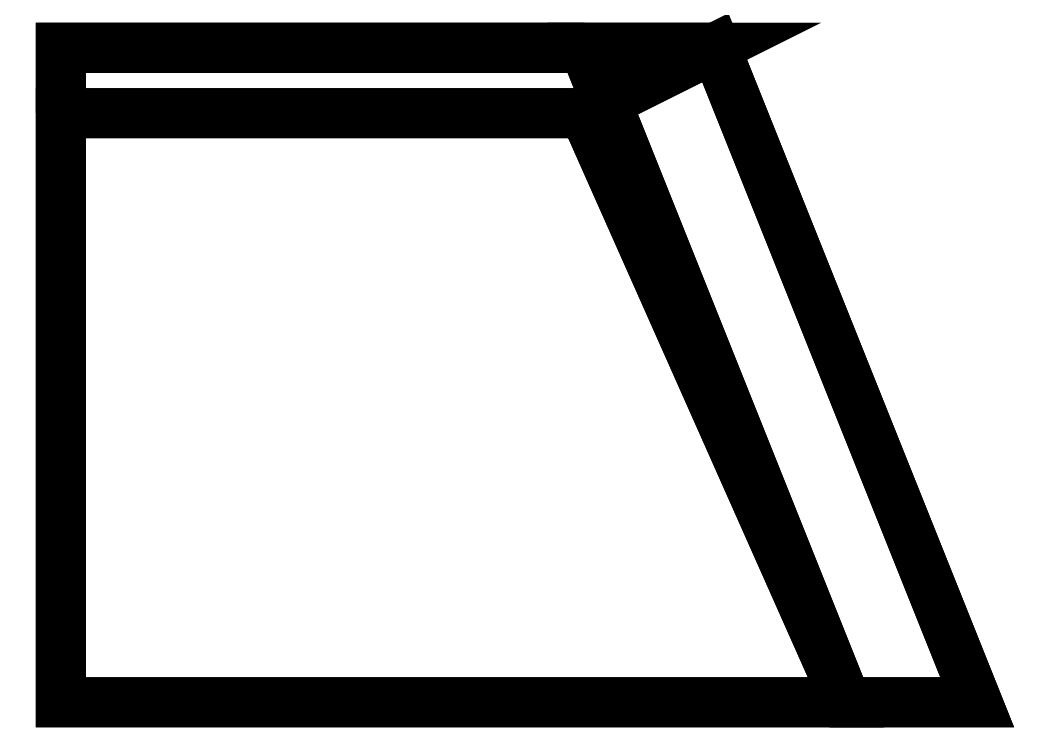
<metadata>
{"format":"dxf","ext":"dxf","renderer":"ezdxf+matplotlib","layout":"modelspace","background":"white","min_lineweight":24,"dpi":150}
</metadata>
<code>
0
SECTION
2
ENTITIES
0
3DFACE
10
1.241
20
6.75
30
1.5
11
2.241
21
4.5
31
0.5
12
-0.7587
22
4.5
32
0.5
13
-0.7587
23
6.75
33
1.5
0
3DFACE
10
1.241
20
6.75
30
1.5
11
1.741
21
7
31
3.5
12
2.741
22
4.5
32
3.5
13
2.241
23
4.5
33
0.5
0
3DFACE
10
-0.7587
20
6.75
30
1.5
11
-0.7587
21
7
31
3.5
12
1.741
22
7
32
3.5
13
1.241
23
6.75
33
1.5
0
3DFACE
10
-0.7587
20
4.5
30
0.5
11
-0.7587
21
4.5
31
3.5
12
-0.7587
22
7
32
3.5
13
-0.7587
23
6.75
33
1.5
0
3DFACE
10
1.241
20
7
30
6
11
-0.7587
21
7
31
6
12
-0.7587
22
4.5
32
6.5
13
2.241
23
4.5
33
6.5
0
3DFACE
10
1.741
20
7
30
3.5
11
1.241
21
7
31
6
12
2.241
22
4.5
32
6.5
13
2.741
23
4.5
33
3.5
0
3DFACE
10
-0.7587
20
7
30
3.5
11
-0.7587
21
7
31
6
12
1.241
22
7
32
6
13
1.741
23
7
33
3.5
0
3DFACE
10
-0.7587
20
4.5
30
3.5
11
-0.7587
21
4.5
31
6.5
12
-0.7587
22
7
32
6
13
-0.7587
23
7
33
3.5
0
ENDSEC
0
EOF

</code>
